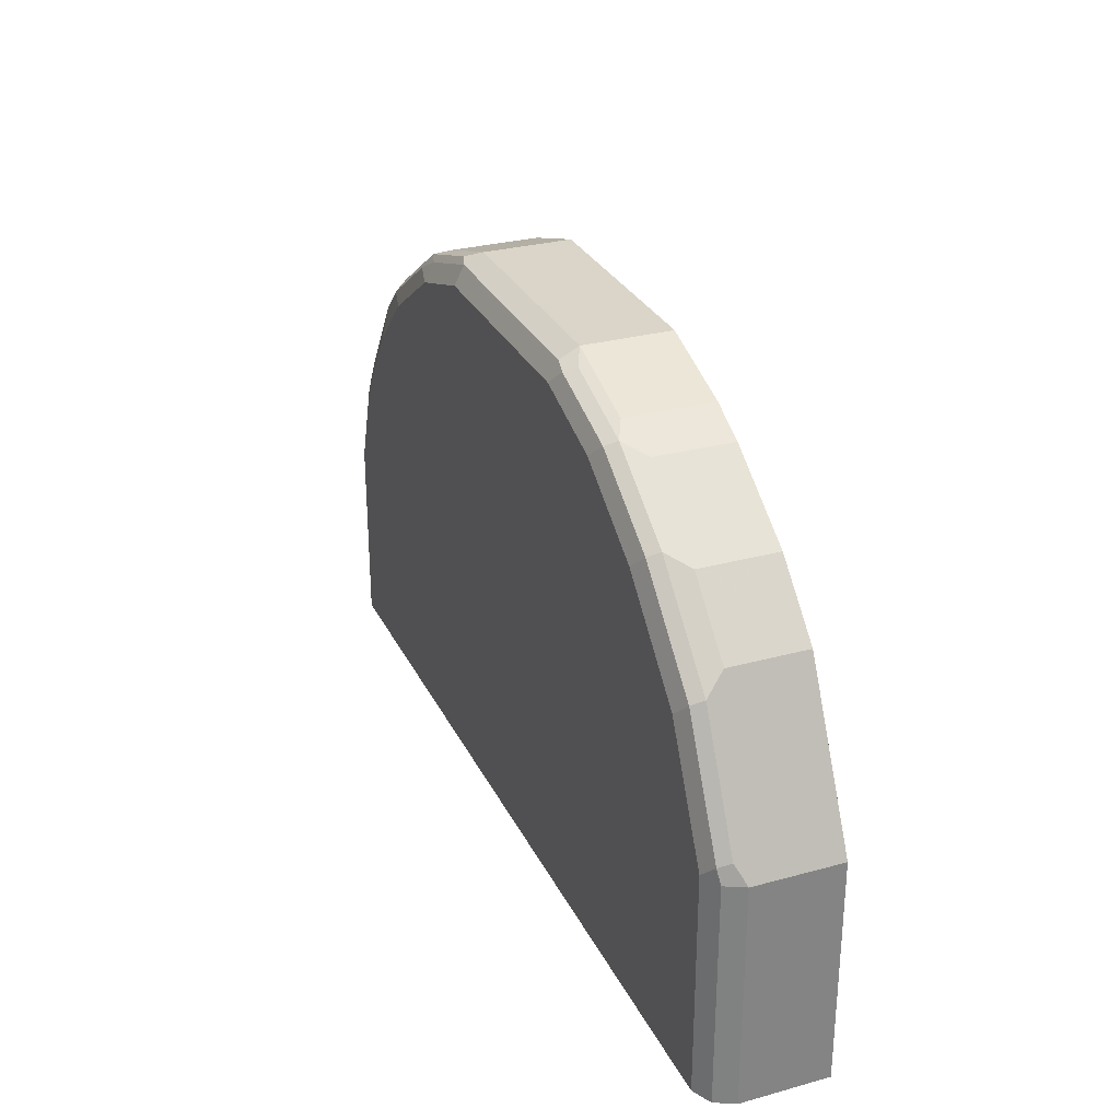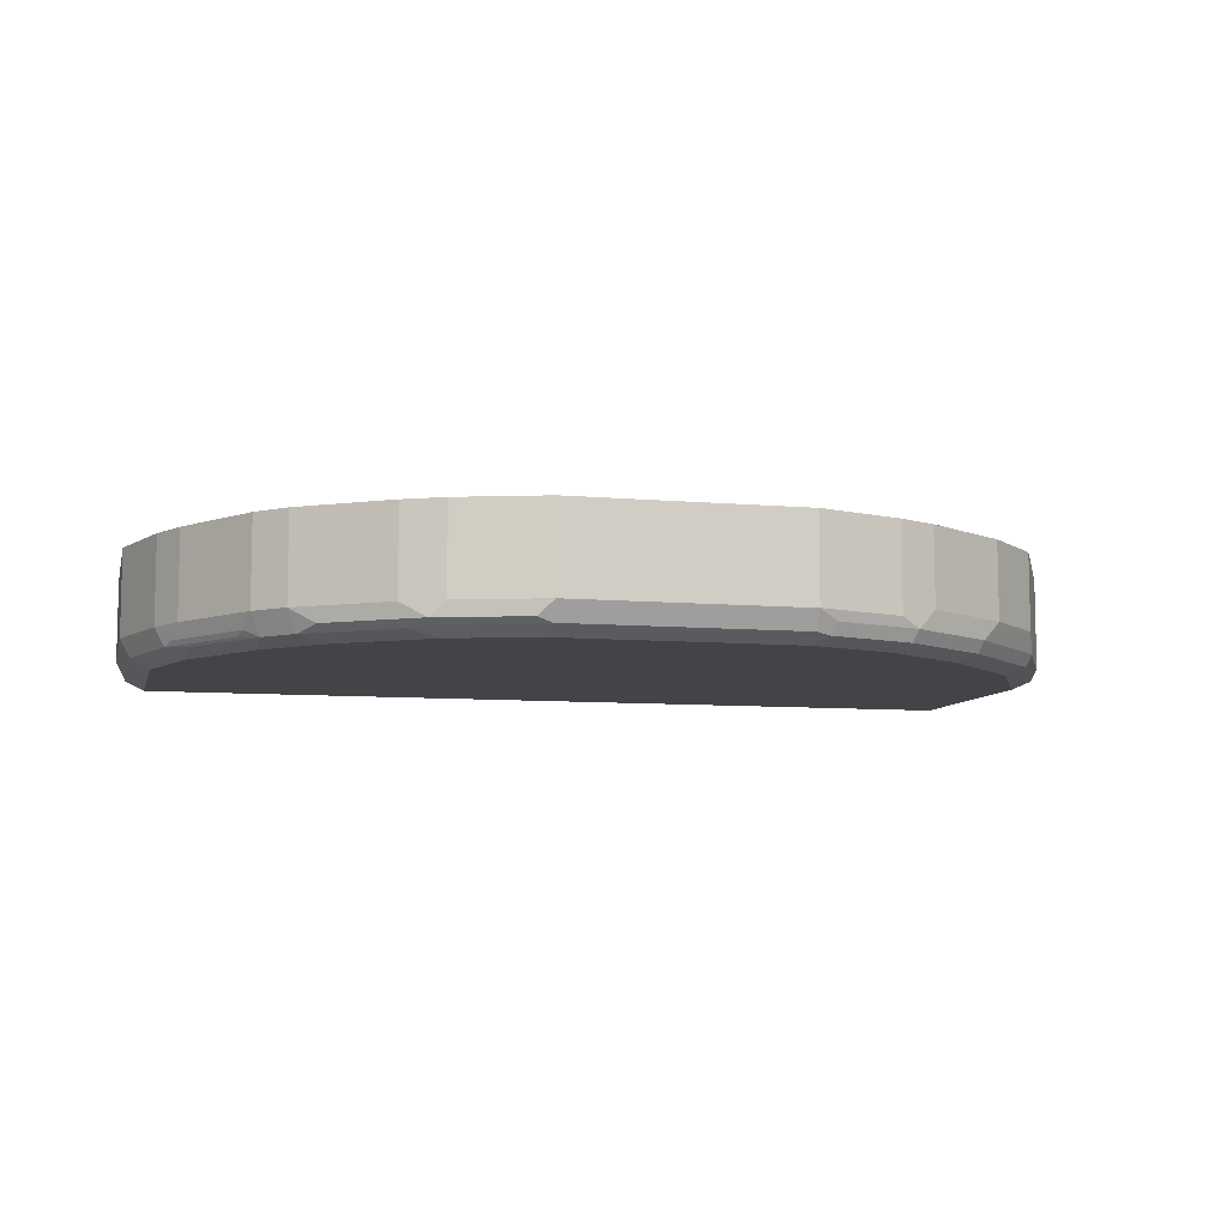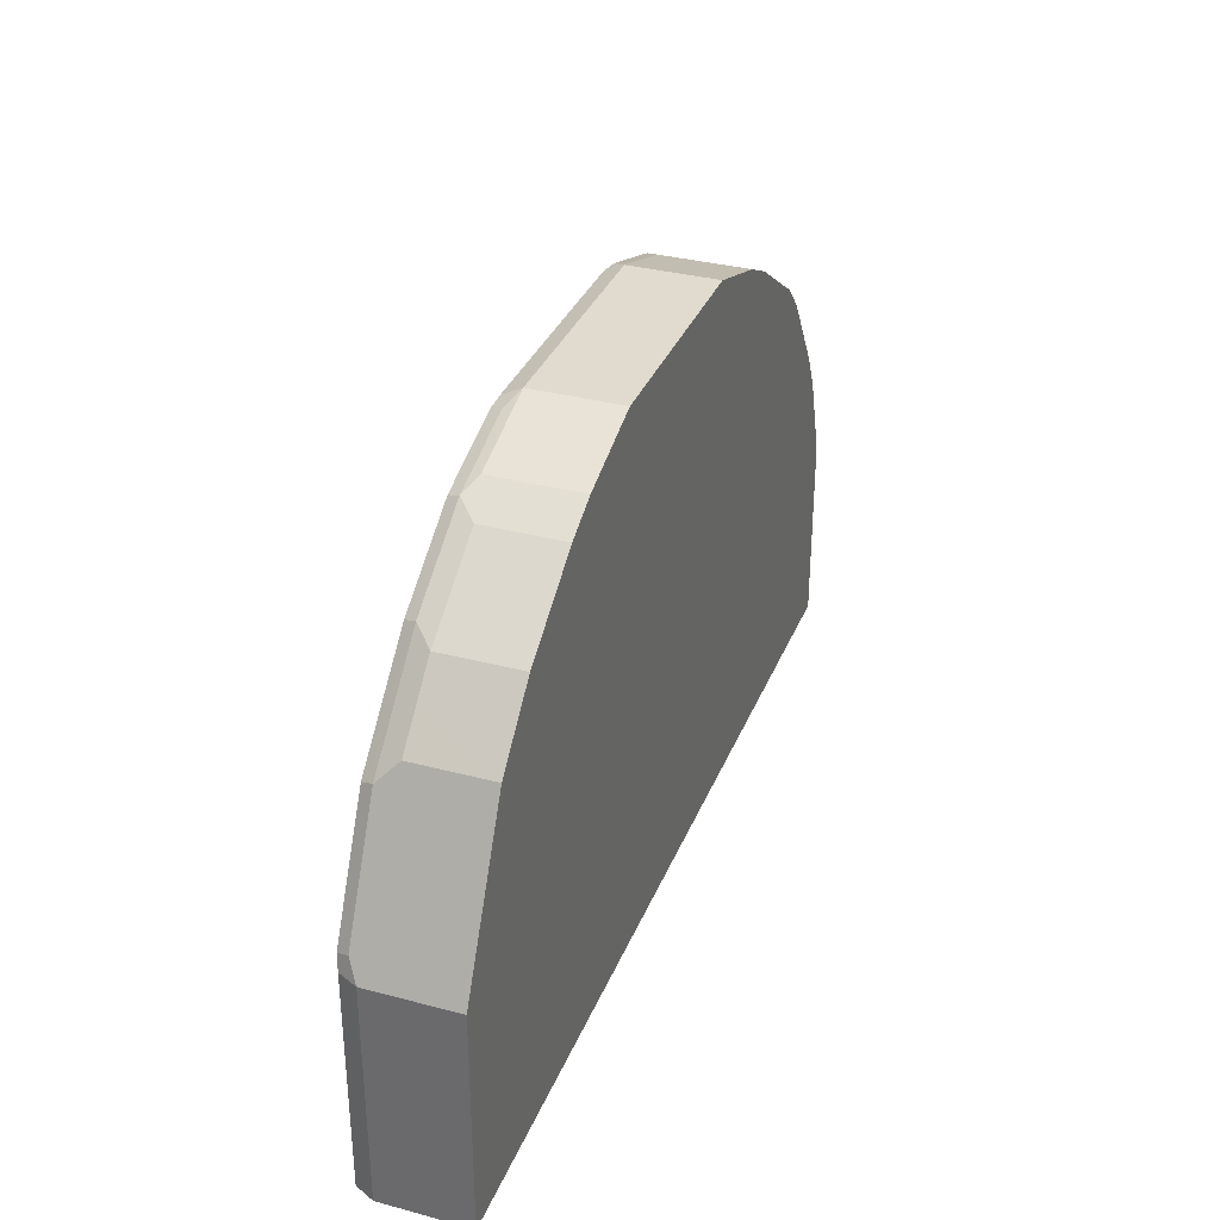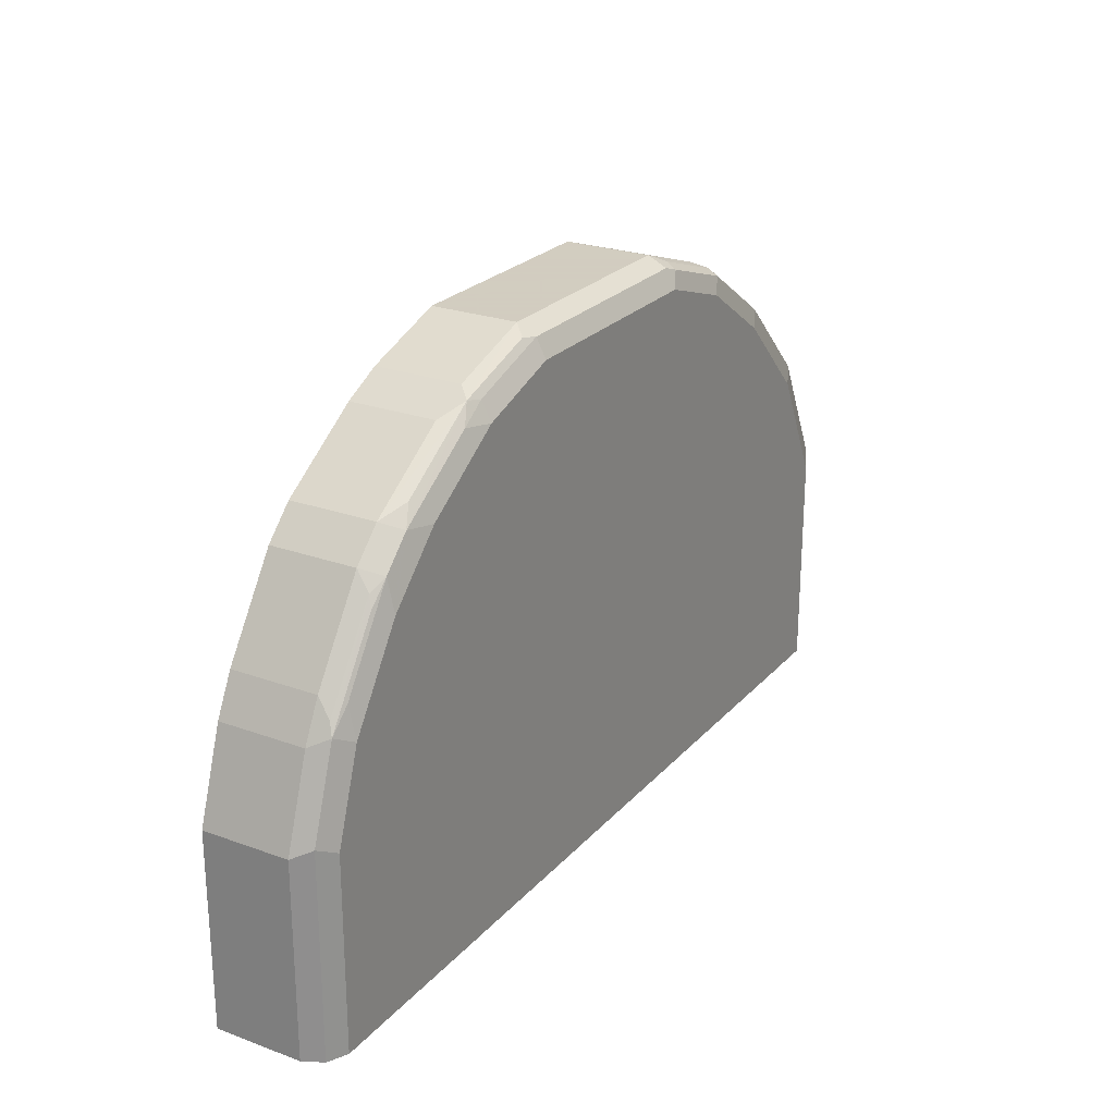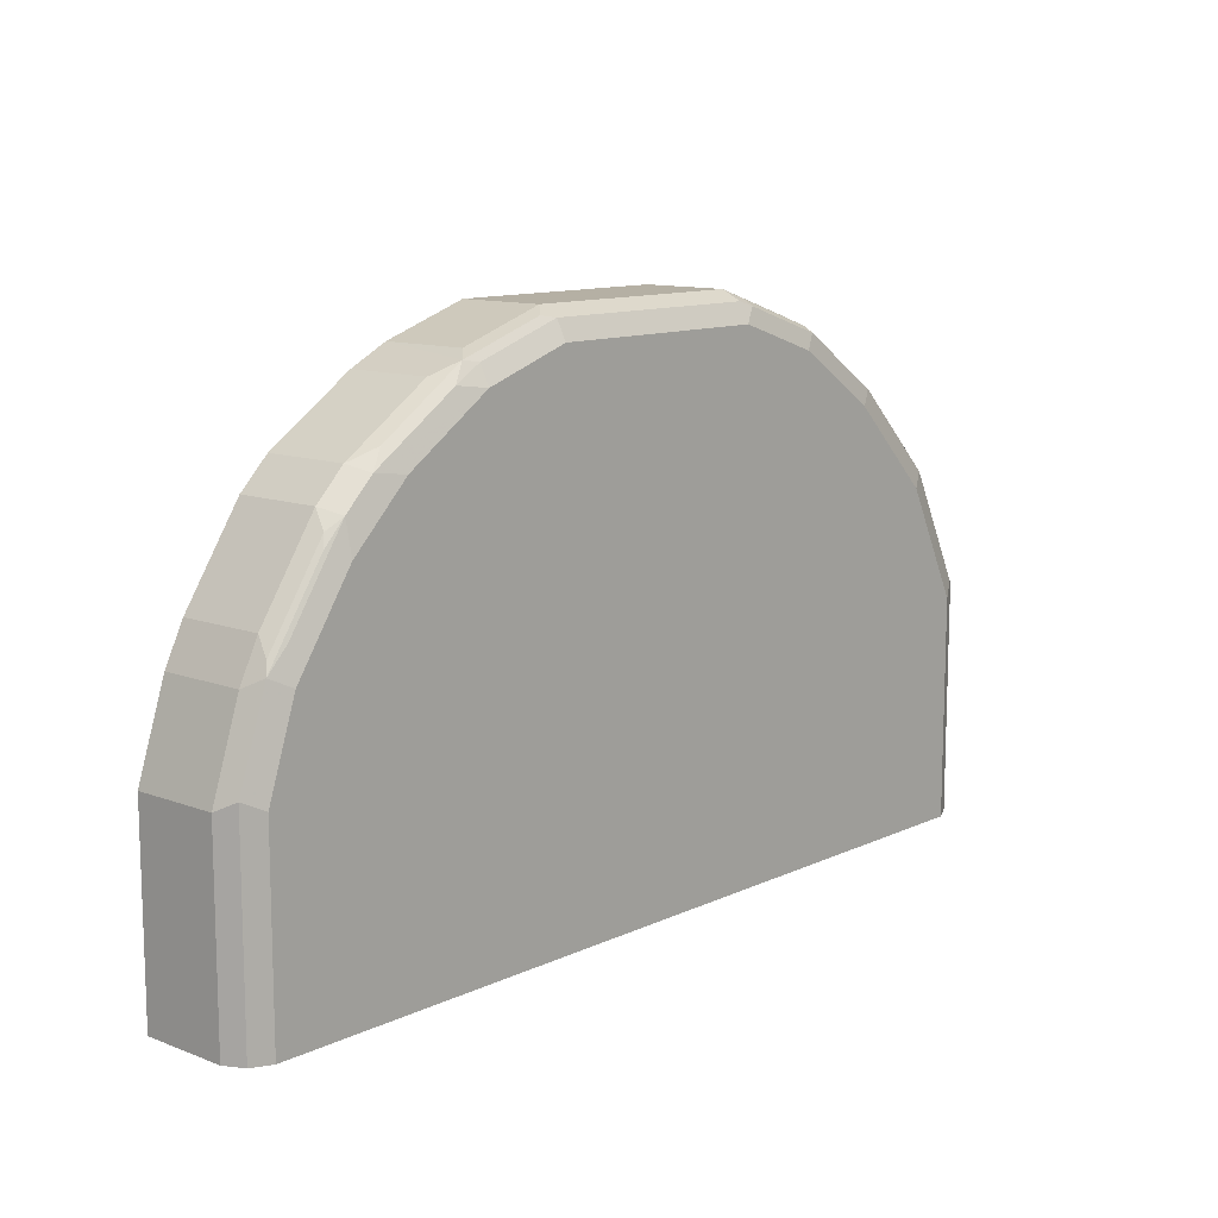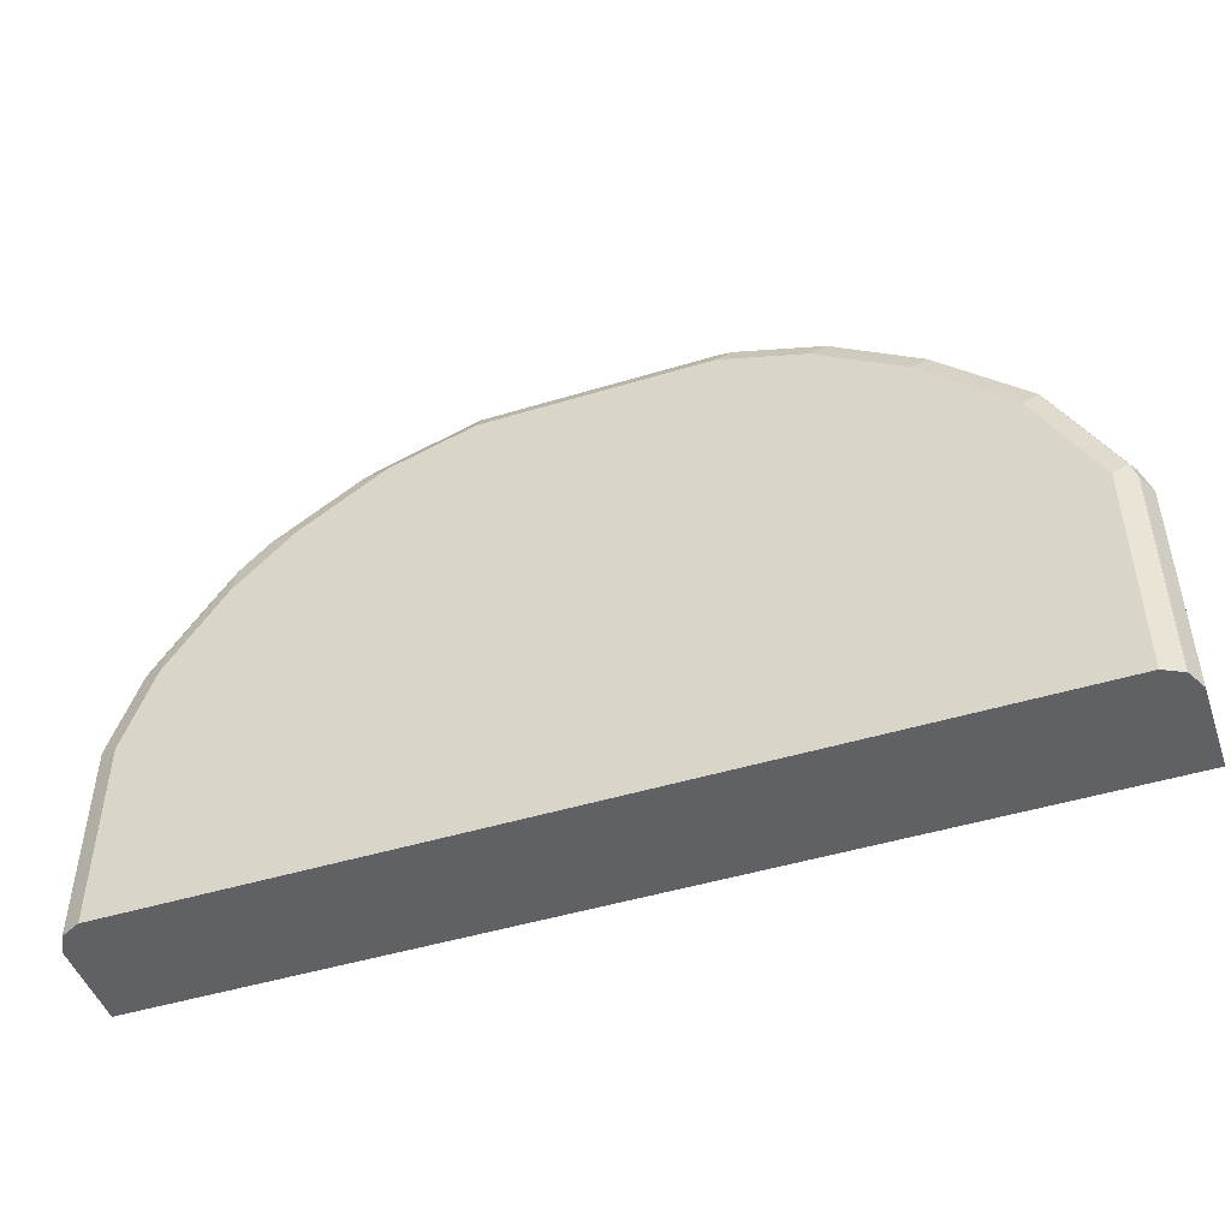
<metadata>
{"format":"obj","ext":"obj","renderer":"f3d","projection":"perspective","resolution":1024,"background":"white","views":[{"elev":29.1,"azim":67.9,"up":"+Z"},{"elev":-8.2,"azim":-13.8,"up":"+Y"},{"elev":33.6,"azim":109.9,"up":"+Z"},{"elev":24.3,"azim":-59.1,"up":"+Z"},{"elev":11.6,"azim":-48.0,"up":"+Z"},{"elev":-47.5,"azim":18.9,"up":"+Z"}]}
</metadata>
<code>
v 0.5379 -0.4703 0.1436
v 0.5379 -0.5715 0.1436
v 0.5043 -0.6052 0.1436
v 0.5267 -0.5939 0.1436
v 0.5211 -0.5968 0.4203
v 0.5267 -0.5939 0.4035
v 0.5379 -0.5715 0.4035
v 0.5379 -0.4703 0.4035
v 0.5267 -0.5827 0.4259
v 0.4539 -0.5968 0.5547
v 0.4594 -0.5827 0.5603
v 0.3586 -0.5827 0.6612
v 0.4146 -0.5603 0.6163
v 0.4483 -0.5603 0.5827
v 0.4483 -0.4703 0.5827
v 0.2802 -0.4703 0.7172
v 0.381 -0.4703 0.6499
v 0.381 -0.5603 0.6499
v 0.2802 -0.5603 0.7172
v 0.2578 -0.5827 0.7284
v 0.353 -0.5968 0.6555
v 0.2522 -0.5968 0.7228
v 0.1513 -0.5968 0.7564
v 0.1569 -0.5827 0.762
v 0.1345 -0.5715 0.7733
v 0.2354 -0.5715 0.7396
v 0.2354 -0.4703 0.7396
v 0.1345 -0.4703 0.7733
v -0.1345 -0.4703 0.7733
v -0.1345 -0.5715 0.7733
v 0.0265 -0.5939 0.762
v 0.1345 -0.5939 0.762
v -0.1345 -0.5939 0.762
v -0.1345 -0.6052 0.7396
v -0.2354 -0.5939 0.7284
v -0.2522 -0.5883 0.7312
v -0.1513 -0.5883 0.7648
v -0.2354 -0.5715 0.7396
v -0.2354 -0.4703 0.7396
v -0.4818 -0.4703 0.5155
v -0.381 -0.4703 0.6499
v -0.2801 -0.4703 0.7172
v -0.2801 -0.5715 0.7172
v -0.381 -0.5715 0.6499
v -0.4146 -0.4703 0.6163
v -0.4146 -0.5715 0.6163
v -0.4818 -0.5715 0.5155
v -0.4875 -0.5883 0.4959
v -0.4202 -0.5883 0.5967
v -0.4034 -0.5968 0.6093
v -0.4258 -0.5939 0.5827
v -0.4931 -0.5939 0.4819
v -0.5043 -0.5715 0.4707
v -0.5379 -0.5715 0.3698
v -0.5043 -0.4703 0.4707
v -0.5379 -0.4703 0.3698
v -0.5379 -0.4703 0.1436
v -0.5043 -0.6052 0.1436
v -0.5379 -0.5715 0.1436
v -0.5267 -0.5939 0.381
v -0.4706 -0.6052 0.4707
v -0.4706 -0.5968 0.5085
v -0.4034 -0.6052 0.5715
v -0.3698 -0.5968 0.643
v -0.353 -0.5883 0.664
v -0.2689 -0.5968 0.7102
v -0.2354 -0.6052 0.706
v -0.3362 -0.6052 0.6387
v -0.5043 -0.6052 0.3698
v -0.5267 -0.5939 0.1436
v 0.437 -0.6052 0.5379
v 0.3362 -0.6052 0.6387
v 0.1345 -0.6052 0.7396
v 0.2354 -0.6052 0.706
v 0.5043 -0.6052 0.4035
f 2 3 1
f 1 3 57
f 58 57 3
f 59 57 58
f 59 54 57
f 60 54 59
f 52 60 61
f 1 57 8
f 62 52 61
f 62 61 50
f 50 61 63
f 50 63 64
f 50 64 46
f 64 44 46
f 64 65 44
f 62 50 52
f 16 8 29
f 29 8 57
f 40 29 57
f 49 50 46
f 51 50 49
f 51 52 50
f 51 49 52
f 49 48 52
f 53 52 48
f 53 54 52
f 53 55 54
f 53 47 55
f 53 48 47
f 47 40 55
f 55 40 56
f 55 56 54
f 56 57 54
f 56 40 57
f 64 36 65
f 49 46 48
f 66 36 64
f 66 67 35
f 73 22 23
f 74 22 73
f 74 72 22
f 74 73 72
f 22 72 21
f 72 71 21
f 73 23 34
f 10 21 71
f 10 71 5
f 75 5 71
f 75 3 5
f 75 71 3
f 65 36 44
f 2 1 8
f 10 12 21
f 73 34 72
f 35 67 34
f 34 67 72
f 66 64 67
f 68 67 64
f 68 63 67
f 68 64 63
f 63 61 67
f 61 58 67
f 69 58 61
f 69 60 58
f 69 61 60
f 70 58 60
f 70 59 58
f 70 60 59
f 67 58 3
f 71 67 3
f 72 67 71
f 66 35 36
f 48 46 47
f 52 54 60
f 45 41 40
f 17 15 16
f 13 15 17
f 13 17 18
f 13 18 12
f 19 12 18
f 20 12 19
f 15 8 16
f 20 21 12
f 20 23 22
f 24 23 20
f 24 25 23
f 24 20 25
f 20 26 25
f 20 19 26
f 20 22 21
f 9 8 15
f 14 11 9
f 14 9 15
f 4 3 2
f 4 5 3
f 6 5 4
f 6 7 5
f 6 4 7
f 7 4 2
f 7 2 8
f 9 7 8
f 9 5 7
f 47 46 40
f 11 10 9
f 11 12 10
f 11 13 12
f 14 13 11
f 14 15 13
f 26 19 27
f 26 27 25
f 9 10 5
f 27 16 28
f 38 36 30
f 38 39 36
f 38 30 39
f 39 30 29
f 39 29 40
f 41 39 40
f 42 39 41
f 42 36 39
f 43 36 42
f 43 42 44
f 42 41 44
f 45 44 41
f 45 46 44
f 45 40 46
f 27 28 25
f 33 31 30
f 37 33 30
f 43 44 36
f 37 36 33
f 27 19 16
f 37 30 36
f 19 18 16
f 17 16 18
f 28 29 25
f 25 29 30
f 31 25 30
f 28 16 29
f 32 23 25
f 33 36 35
f 32 31 23
f 33 23 31
f 33 34 23
f 32 25 31
f 33 35 34

</code>
